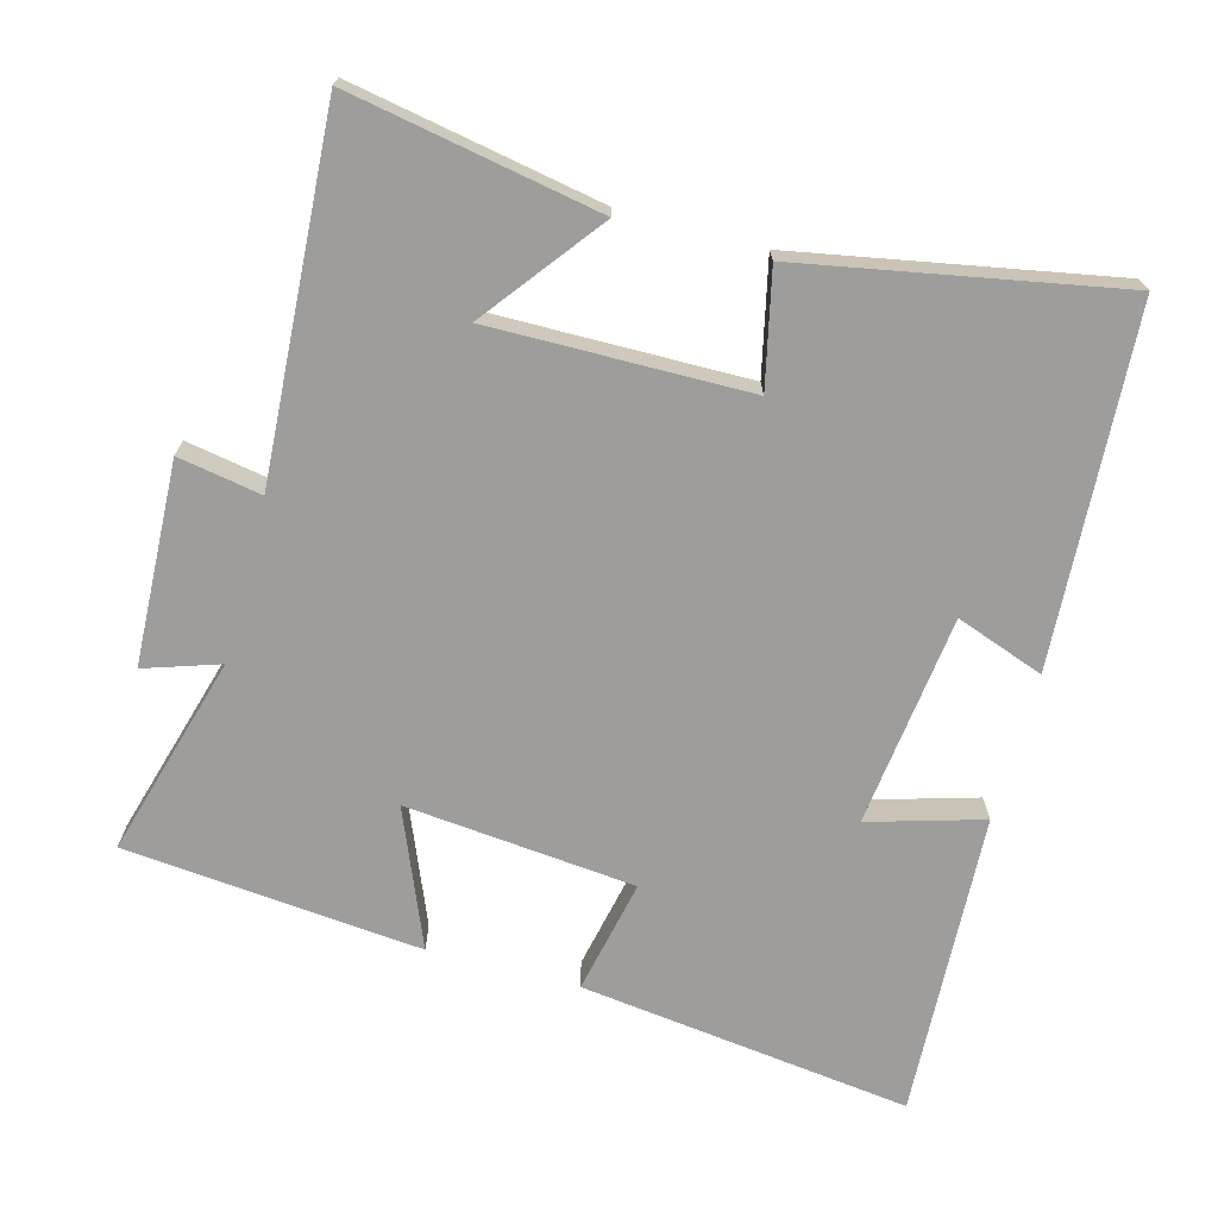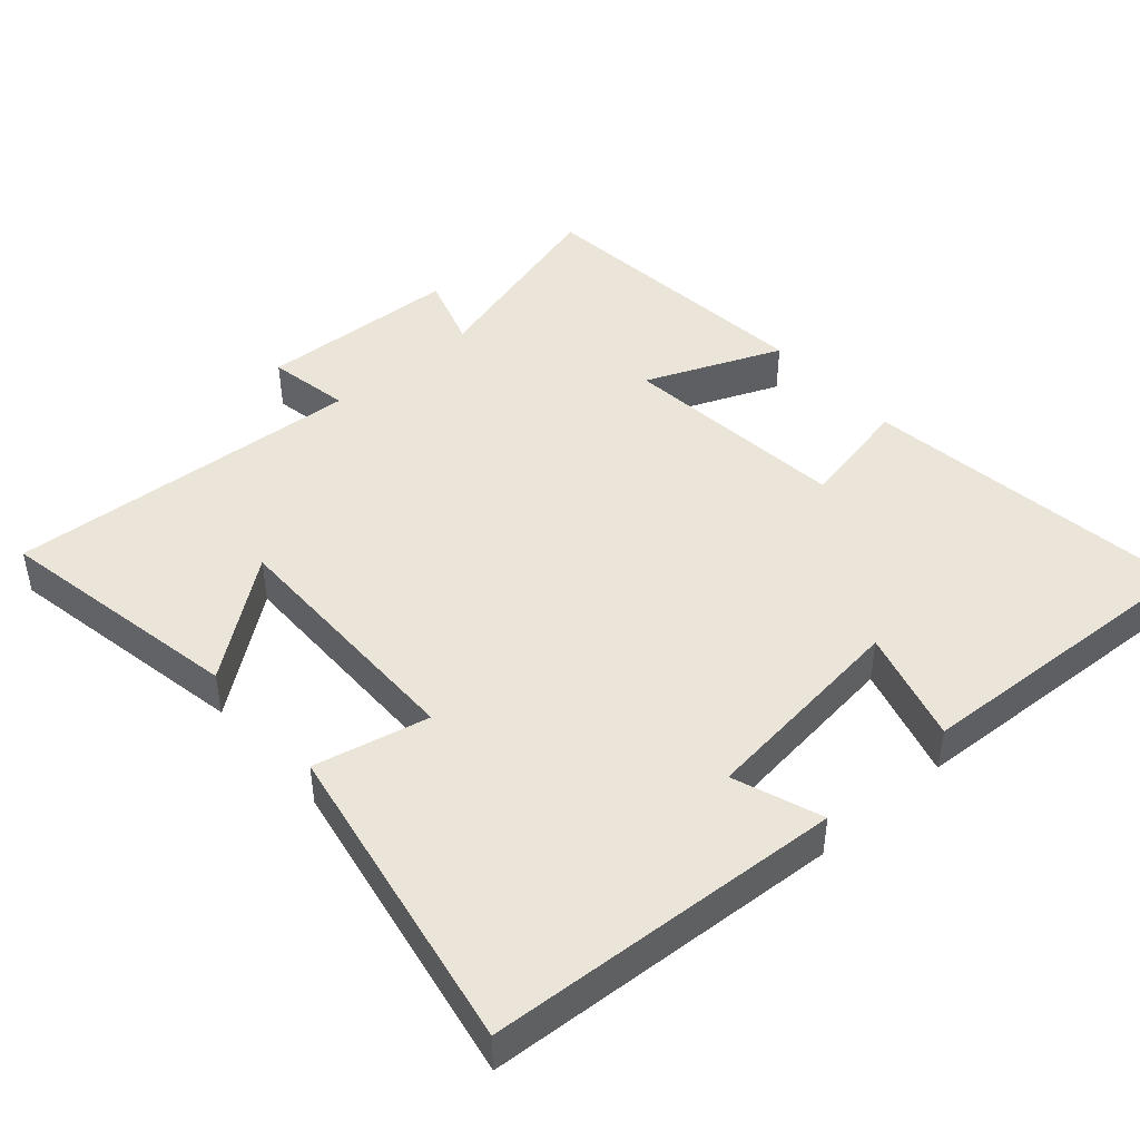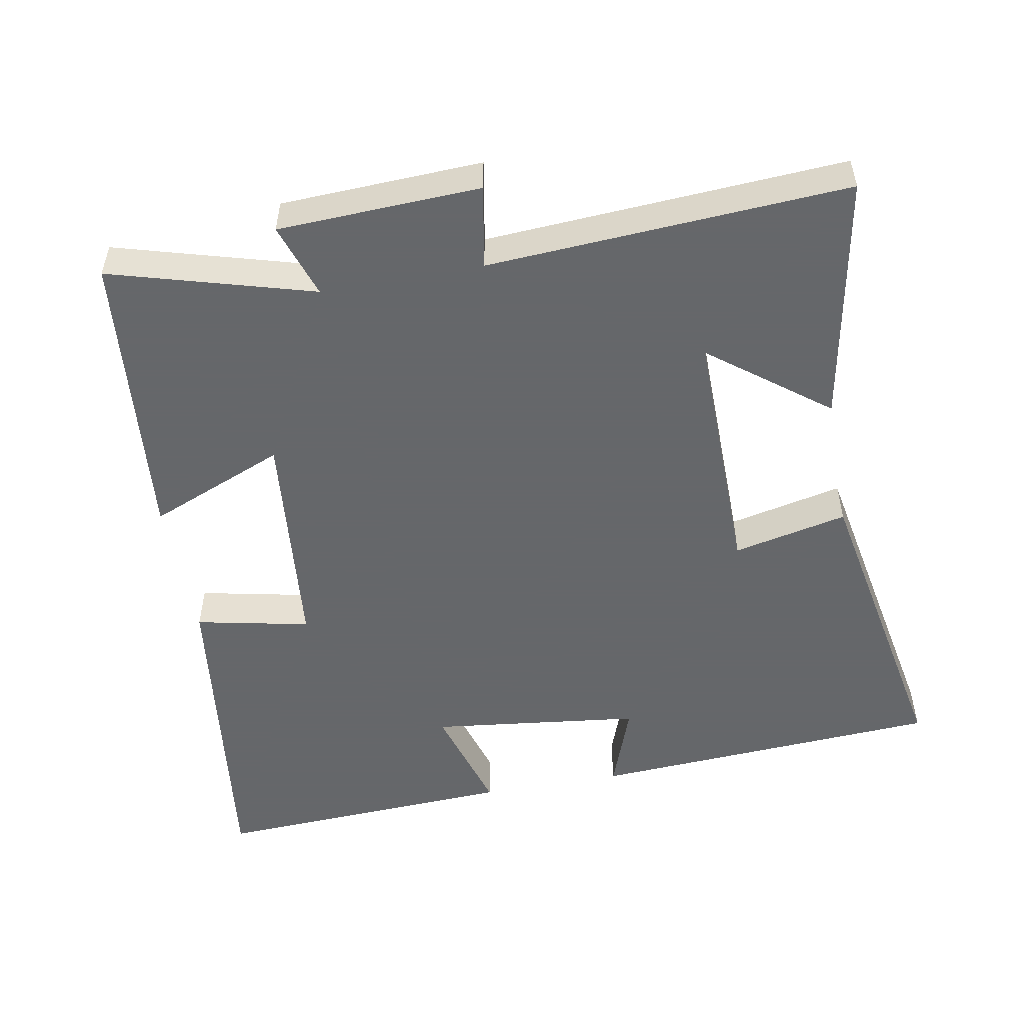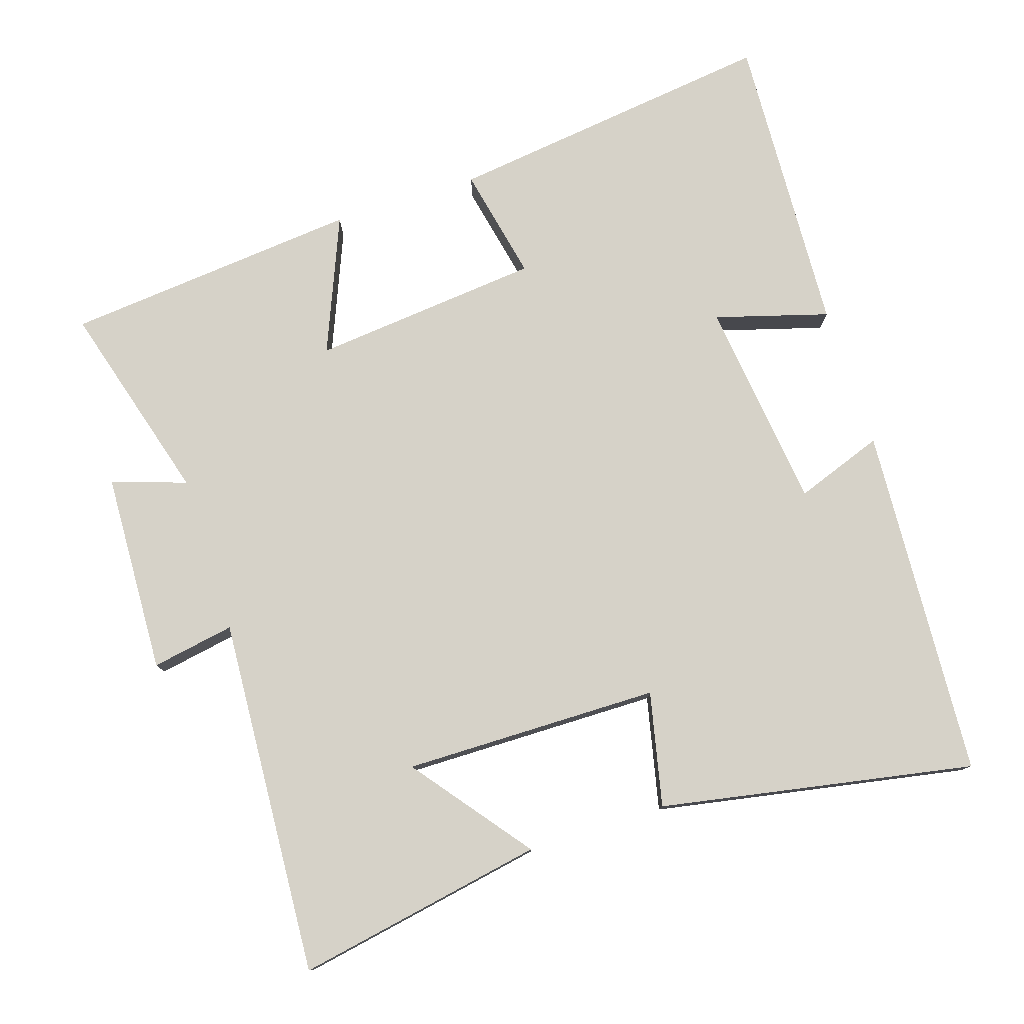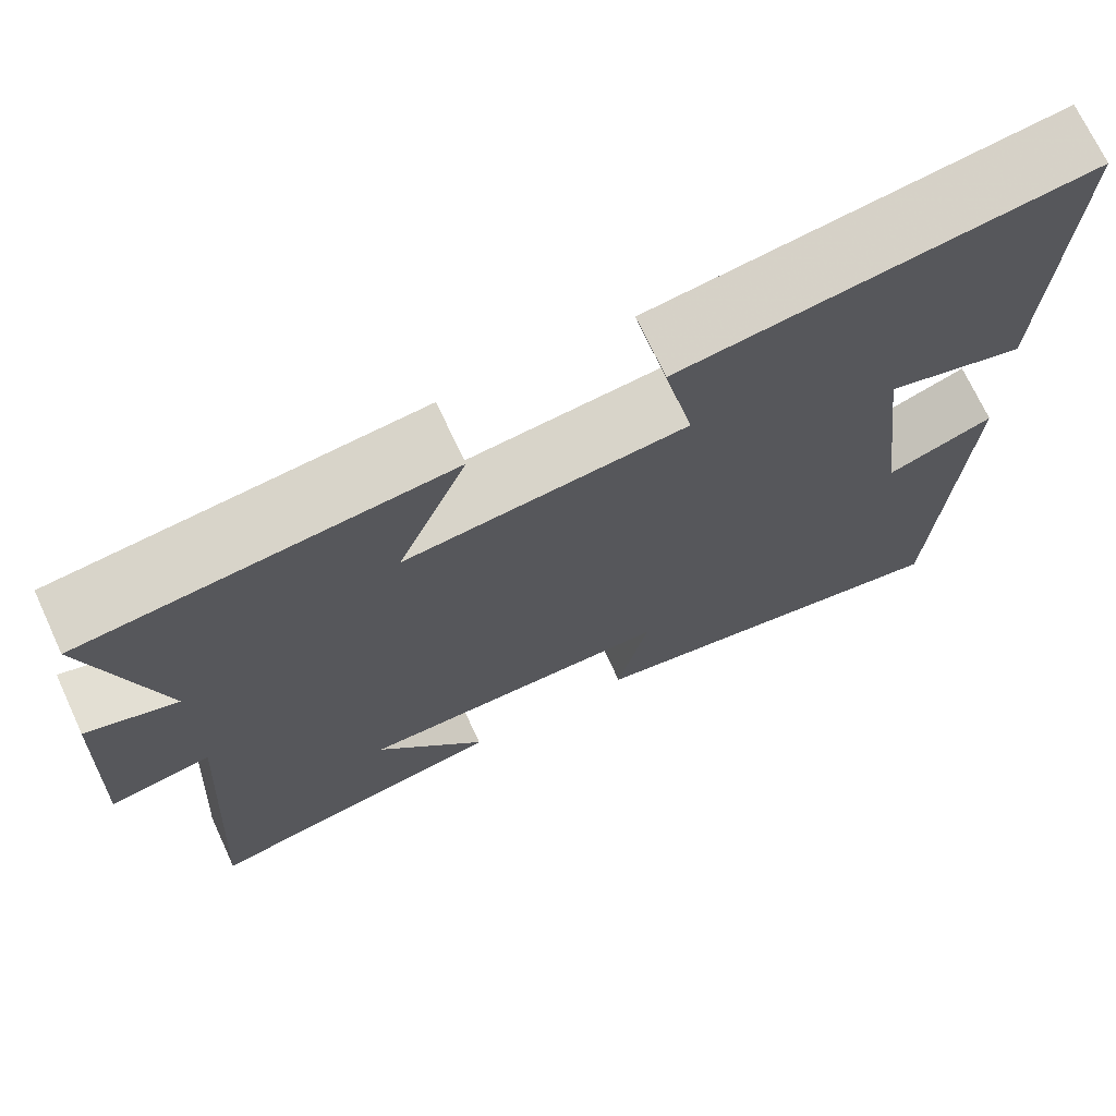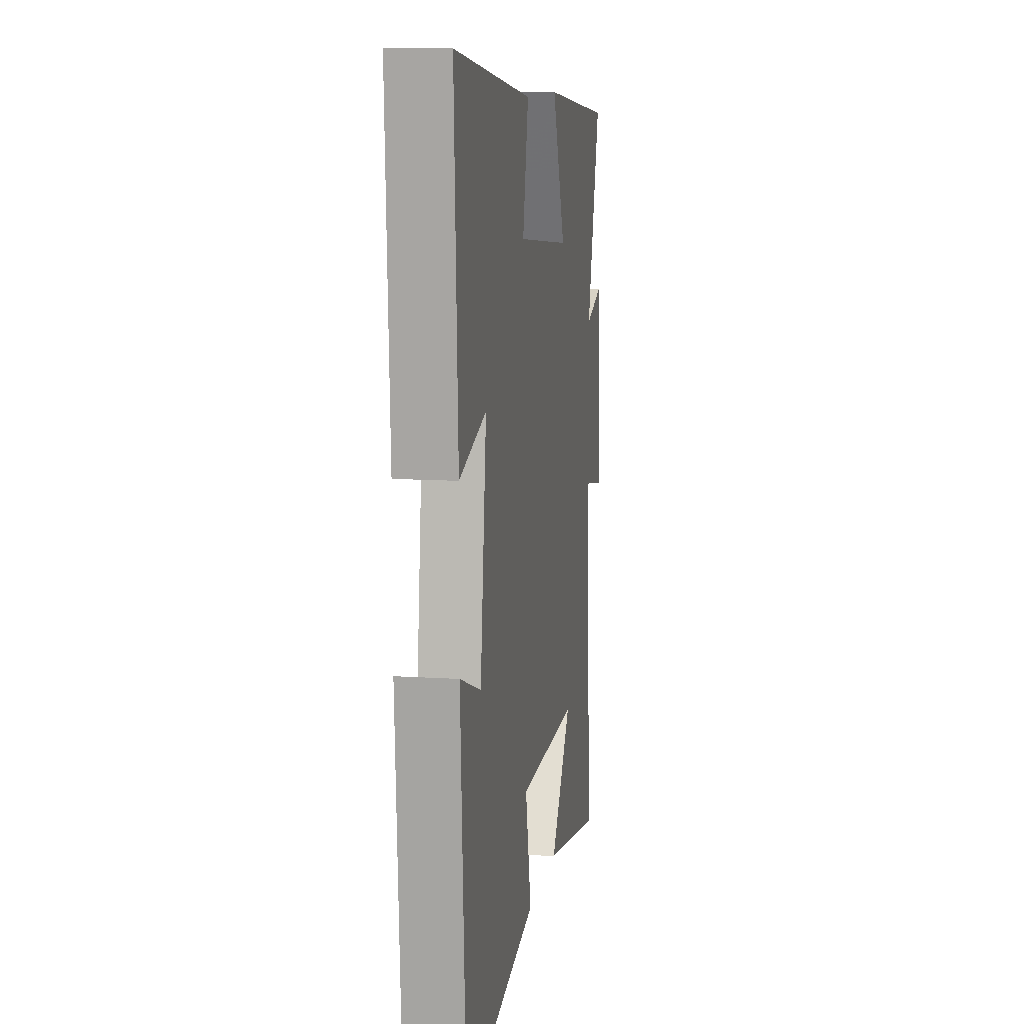
<metadata>
{"format":"obj","ext":"obj","renderer":"f3d","projection":"perspective","resolution":1024,"background":"white","views":[{"elev":-70.4,"azim":164.9,"up":"+Y"},{"elev":45.0,"azim":-131.4,"up":"+Y"},{"elev":-52.0,"azim":100.4,"up":"+Y"},{"elev":78.1,"azim":162.1,"up":"+Y"},{"elev":71.2,"azim":155.1,"up":"+Z"},{"elev":11.0,"azim":-80.7,"up":"+Z"}]}
</metadata>
<code>
v -0.469 0.07 -0.583
v -0.5 0.07 -0.081
v -0.375 0.07 -0.126
v -0.339 0.07 0.174
v -0.5 0.07 0.127
v -0.522 0.07 0.56
v -0.051 0.07 0.5
v -0.085 0.07 0.338
v 0.241 0.07 0.306
v 0.161 0.07 0.5
v 0.582 0.07 0.46
v 0.5 0.07 0.174
v 0.606 0.07 0.209
v 0.618 0.07 -0.077
v 0.5 0.07 -0.056
v 0.531 0.07 -0.565
v 0.177 0.07 -0.5
v 0.305 0.07 -0.334
v -0.059 0.07 -0.338
v -0.023 0.07 -0.5
v -0.469 0 -0.583
v -0.5 0 -0.081
v -0.375 0 -0.126
v -0.339 0 0.174
v -0.5 0 0.127
v -0.522 0 0.56
v -0.051 0 0.5
v -0.085 0 0.338
v 0.241 0 0.306
v 0.161 0 0.5
v 0.582 0 0.46
v 0.5 0 0.174
v 0.606 0 0.209
v 0.618 0 -0.077
v 0.5 0 -0.056
v 0.531 0 -0.565
v 0.177 0 -0.5
v 0.305 0 -0.334
v -0.059 0 -0.338
v -0.023 0 -0.5
f 1 2 3
f 20 1 3
f 19 20 3
f 18 19 3 4
f 16 17 18
f 15 16 18
f 15 18 4
f 12 13 14 15
f 12 15 4
f 9 10 11 12
f 8 9 12 4
f 6 7 8
f 5 6 8
f 4 5 8
f 23 22 21
f 23 21 40
f 23 40 39
f 24 23 39 38
f 38 37 36
f 38 36 35
f 24 38 35
f 35 34 33 32
f 24 35 32
f 32 31 30 29
f 24 32 29 28
f 28 27 26
f 28 26 25
f 28 25 24
f 1 21 22 2
f 2 22 23 3
f 3 23 24 4
f 4 24 25 5
f 5 25 26 6
f 6 26 27 7
f 7 27 28 8
f 8 28 29 9
f 9 29 30 10
f 10 30 31 11
f 11 31 32 12
f 12 32 33 13
f 13 33 34 14
f 14 34 35 15
f 15 35 36 16
f 16 36 37 17
f 17 37 38 18
f 18 38 39 19
f 19 39 40 20
f 20 40 21 1

</code>
